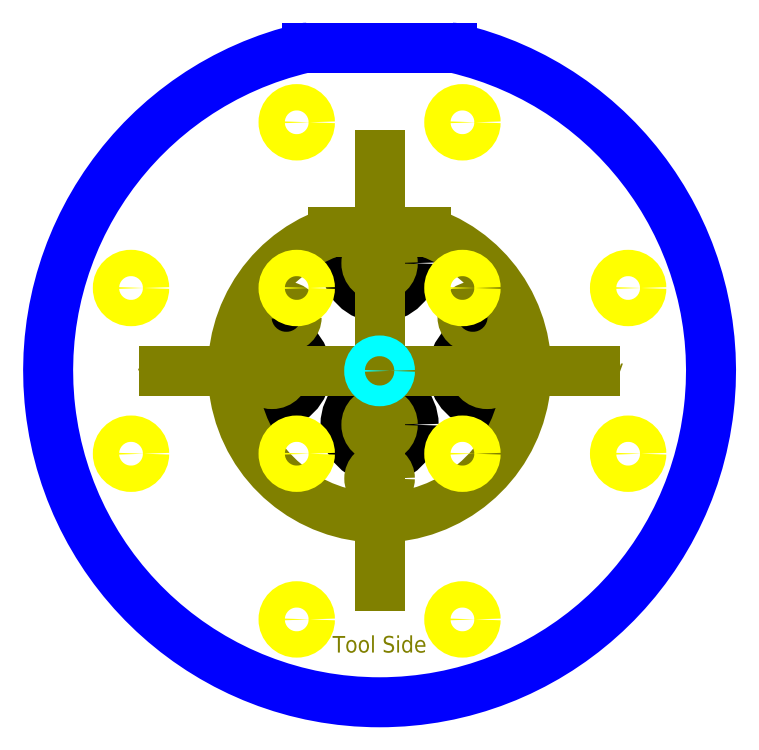
<metadata>
{"format":"dxf","ext":"dxf","renderer":"ezdxf+matplotlib","layout":"modelspace","background":"white","min_lineweight":24,"dpi":150}
</metadata>
<code>
0
SECTION
2
ENTITIES
0
CIRCLE
8
10-32_through_hole
10
0
20
0.6496
40
0.098
0
CIRCLE
8
10-32_through_hole
10
0
20
-0.3248
40
0.098
0
CIRCLE
8
sractch
10
0
20
-0.3248
40
0.2055
0
CIRCLE
8
sractch
10
0
20
0.6496
40
0.2055
0
CIRCLE
8
10-32_through_hole
10
-0.6496
20
-2.146e-13
40
0.098
0
CIRCLE
8
sractch
10
-0.6496
20
3.359e-07
40
0.2055
0
CIRCLE
8
10-32_through_hole
10
0.6496
20
-2.145e-13
40
0.098
0
CIRCLE
8
sractch
10
0.6496
20
3.359e-07
40
0.2055
0
ARC
8
boundary
10
-0.4373
20
1.887
40
0.0625
50
90
51
103
0
ARC
8
boundary
10
0.4373
20
1.887
40
0.0625
50
76.96
51
90
0
LINE
8
boundary
10
1.749e-16
20
1.95
11
0.4373
21
1.95
0
ARC
8
boundary
10
-1.11e-16
20
-1.665e-16
40
2
50
103
51
76.96
0
LINE
8
boundary
10
1.749e-16
20
1.95
11
-0.4373
21
1.95
0
LINE
8
force_sensor_to_model_1
10
4.441e-16
20
-3.132e-16
11
4.441e-16
21
-1.3
0
LINE
8
force_sensor_to_model_1
10
4.441e-16
20
-3.132e-16
11
4.441e-16
21
1.3
0
LINE
8
force_sensor_to_model_1
10
4.441e-16
20
-2.776e-16
11
-1.3
21
-1.388e-16
0
LINE
8
force_sensor_to_model_1
10
4.441e-16
20
-1.665e-16
11
1.3
21
-1.665e-16
0
MTEXT
8
force_sensor_to_model_1
10
-0.03967
20
-1.29
30
0
40
0.1
41
0.1222
71
2
72
1
1
-x
7
iso
210
0
220
0
230
1
50
0
73
2
44
1
0
MTEXT
8
force_sensor_to_model_1
10
-0.03542
20
1.43
30
0
40
0.1
41
0.1222
71
2
72
1
1
+x
7
iso
210
0
220
0
230
1
50
0
73
2
44
1
0
LINE
8
force_sensor_to_model_1
10
4.441e-16
20
-2.148e-16
11
4.441e-16
21
-0.6496
0
CIRCLE
8
force_sensor_to_model_1
10
0.5626
20
0.3248
40
0.04921
0
CIRCLE
8
force_sensor_to_model_1
10
-0.5626
20
0.3248
40
0.04921
0
CIRCLE
8
force_sensor_to_model_1
10
4.441e-16
20
-0.6496
40
0.04921
0
MTEXT
8
force_sensor_to_model_1
10
4.441e-16
20
-1.6
30
0
40
0.1
41
0.6083
71
2
72
1
1
Tool Side
7
iso
210
0
220
0
230
1
50
0
73
2
44
1
0
MTEXT
8
force_sensor_to_model_1
10
-1.381
20
0.06493
30
0
40
0.1
41
0.1222
71
2
72
1
1
+y
7
iso
210
0
220
0
230
1
50
0
73
2
44
1
0
MTEXT
8
force_sensor_to_model_1
10
1.413
20
0.06918
30
0
40
0.1
41
0.1222
71
2
72
1
1
-y
7
iso
210
0
220
0
230
1
50
0
73
2
44
1
0
CIRCLE
8
force_sensor_to_model_1
10
4.441e-16
20
0.6496
40
0.0795
0
CIRCLE
8
force_sensor_to_model_1
10
-0.5626
20
0.3248
40
0.06201
0
CIRCLE
8
force_sensor_to_model_1
10
0.5626
20
0.3248
40
0.06201
0
CIRCLE
8
force_sensor_to_model_1
10
4.441e-16
20
-0.6496
40
0.06201
0
CIRCLE
8
force_sensor_to_model_1
10
4.441e-16
20
-0.3248
40
0.0795
0
CIRCLE
8
force_sensor_to_model_1
10
-0.6496
20
-2.148e-13
40
0.0795
0
CIRCLE
8
force_sensor_to_model_1
10
0.6496
20
-2.147e-13
40
0.0795
0
ARC
8
force_sensor_to_model_1
10
-0.2825
20
0.7733
40
0.0625
50
90
51
110.1
0
ARC
8
force_sensor_to_model_1
10
0.2825
20
0.7733
40
0.0625
50
69.93
51
90
0
LINE
8
force_sensor_to_model_1
10
4.441e-16
20
0.8358
11
-0.2825
21
0.8358
0
ARC
8
force_sensor_to_model_1
10
0
20
-2.498e-16
40
0.8858
50
110.1
51
69.93
0
LINE
8
force_sensor_to_model_1
10
4.441e-16
20
0.8358
11
0.2825
21
0.8358
0
CIRCLE
8
alignment_hole
10
-2.776e-17
20
5.551e-17
40
0.0625
0
CIRCLE
8
10-32_tap_hole
10
-1.5
20
-0.5
40
0.0795
0
CIRCLE
8
10-32_tap_hole
10
-0.5
20
-0.5
40
0.0795
0
CIRCLE
8
10-32_tap_hole
10
0.5
20
-0.5
40
0.0795
0
CIRCLE
8
10-32_tap_hole
10
1.5
20
-0.5
40
0.0795
0
CIRCLE
8
10-32_tap_hole
10
-0.5
20
-1.5
40
0.0795
0
CIRCLE
8
10-32_tap_hole
10
0.5
20
-1.5
40
0.0795
0
CIRCLE
8
10-32_tap_hole
10
-1.5
20
0.5
40
0.0795
0
CIRCLE
8
10-32_tap_hole
10
-0.5
20
0.5
40
0.0795
0
CIRCLE
8
10-32_tap_hole
10
0.5
20
0.5
40
0.0795
0
CIRCLE
8
10-32_tap_hole
10
1.5
20
0.5
40
0.0795
0
CIRCLE
8
10-32_tap_hole
10
-0.5
20
1.5
40
0.0795
0
CIRCLE
8
10-32_tap_hole
10
0.5
20
1.5
40
0.0795
0
ENDSEC
0
EOF

</code>
